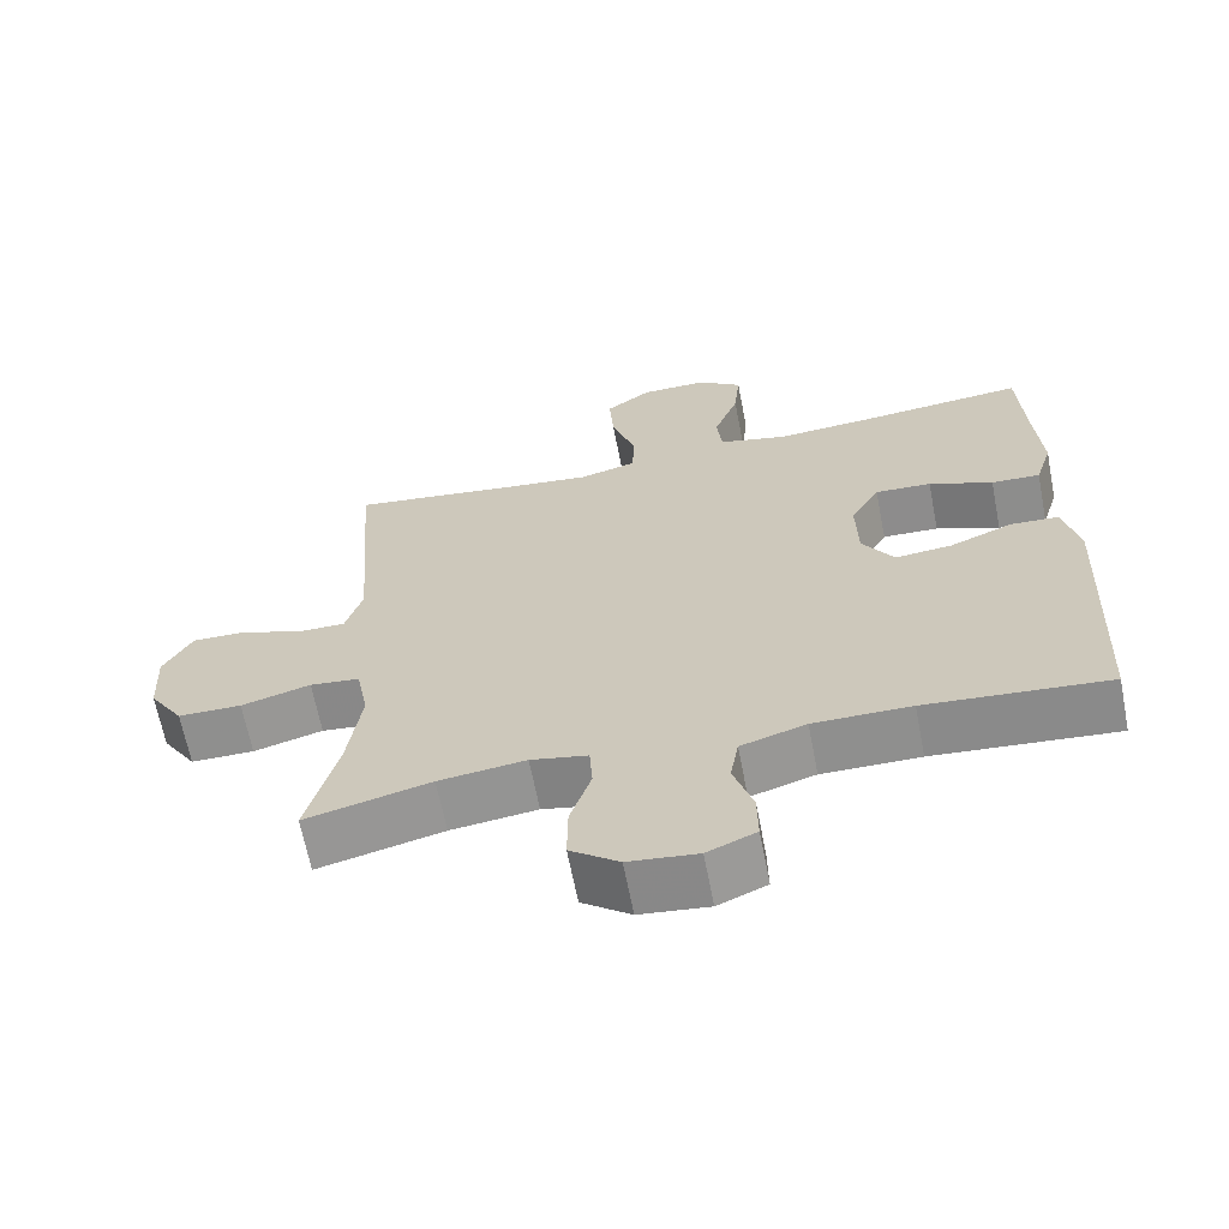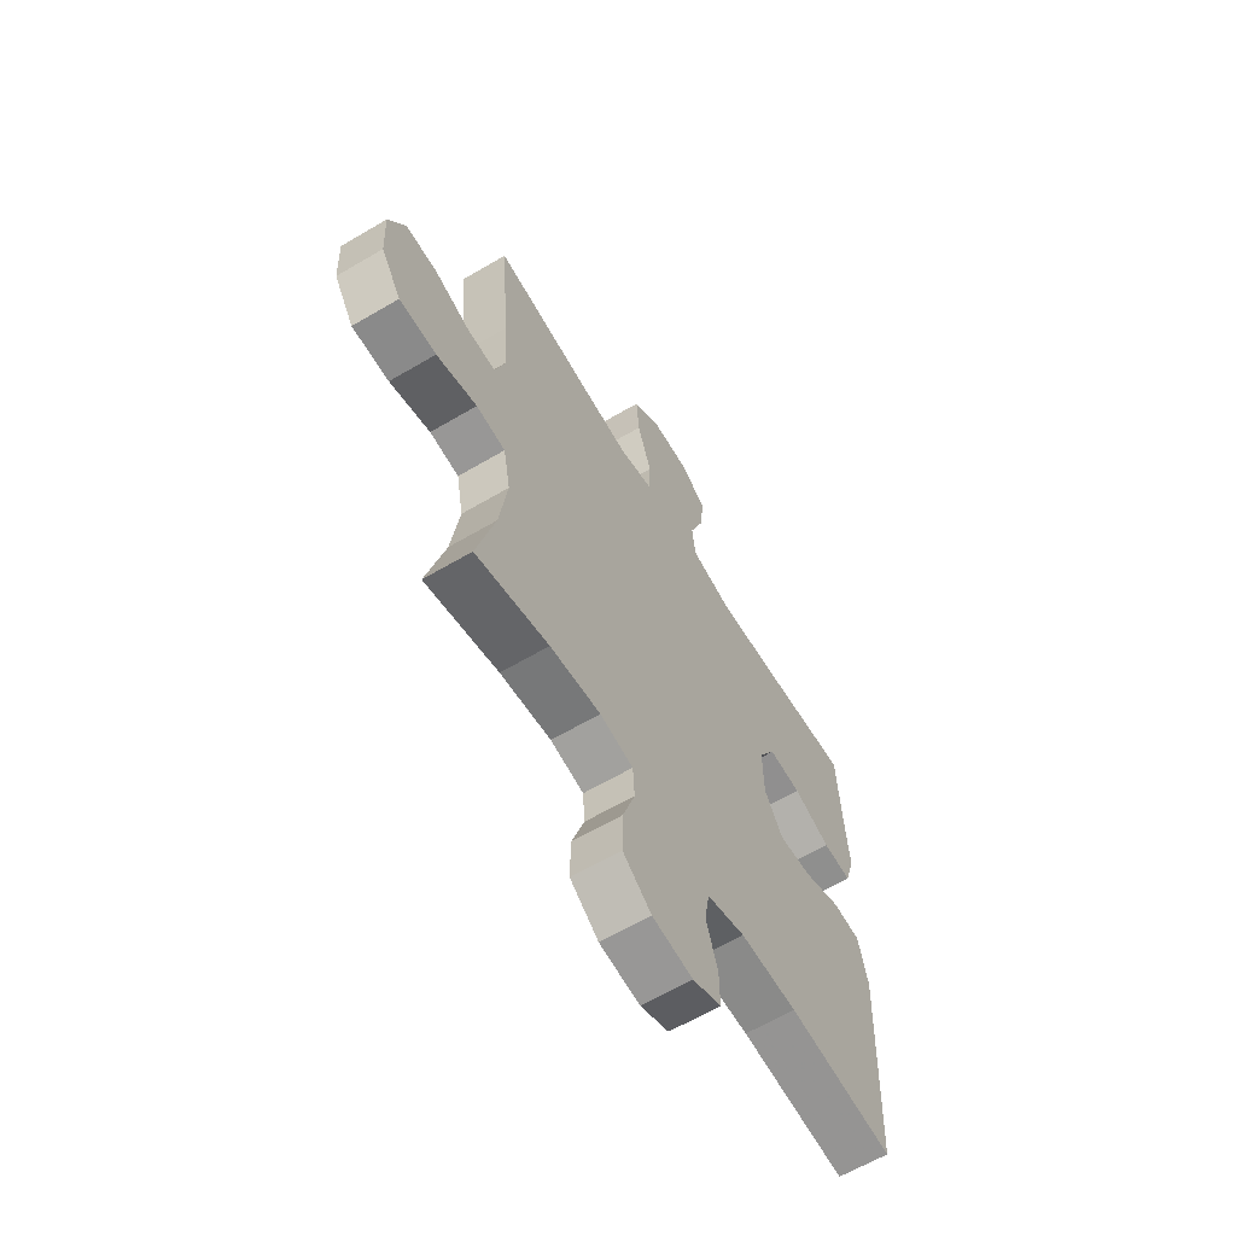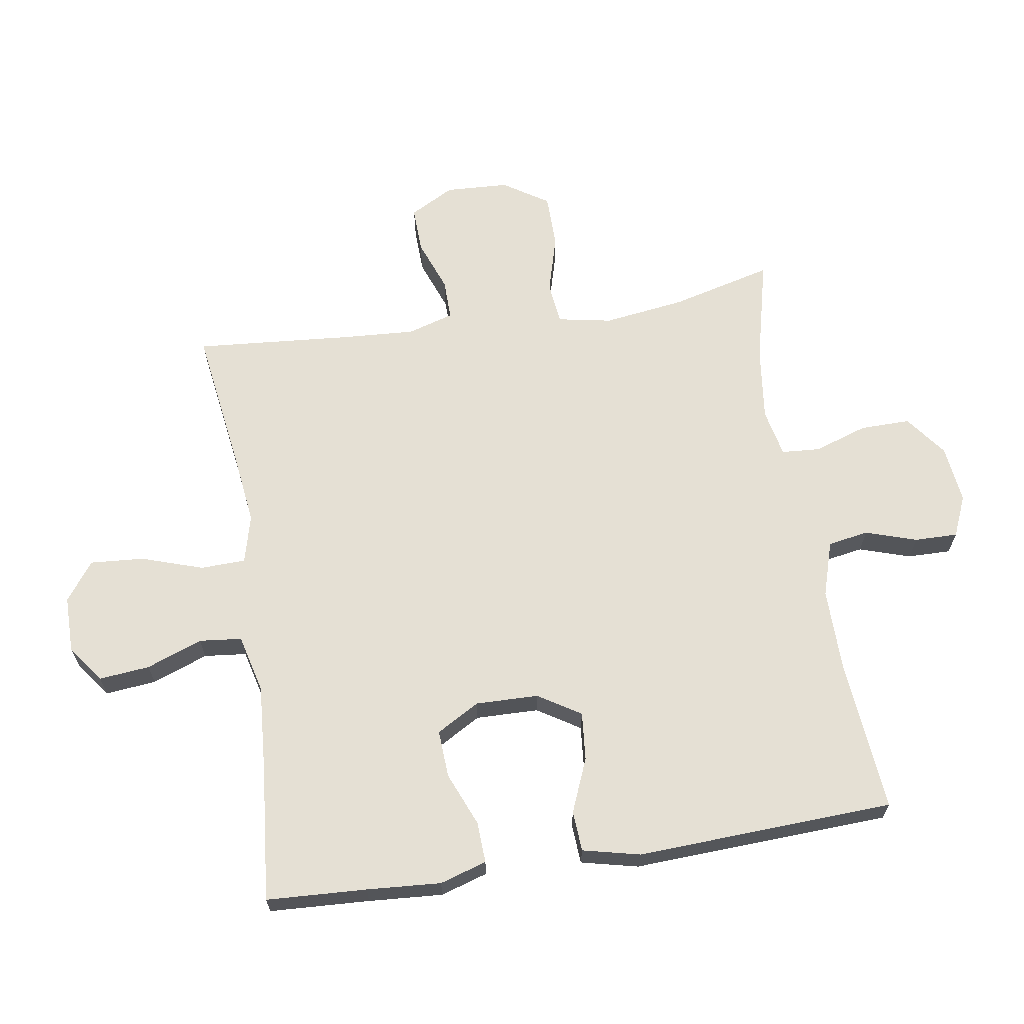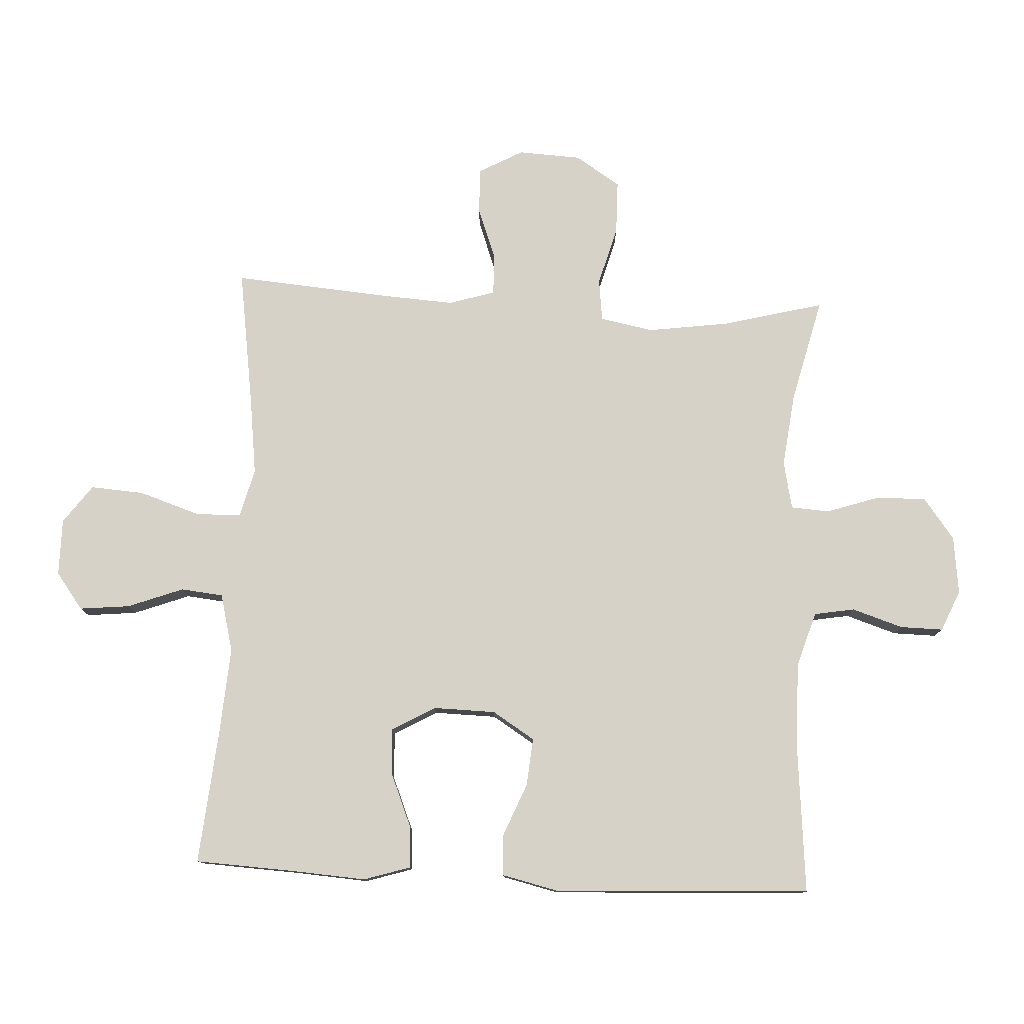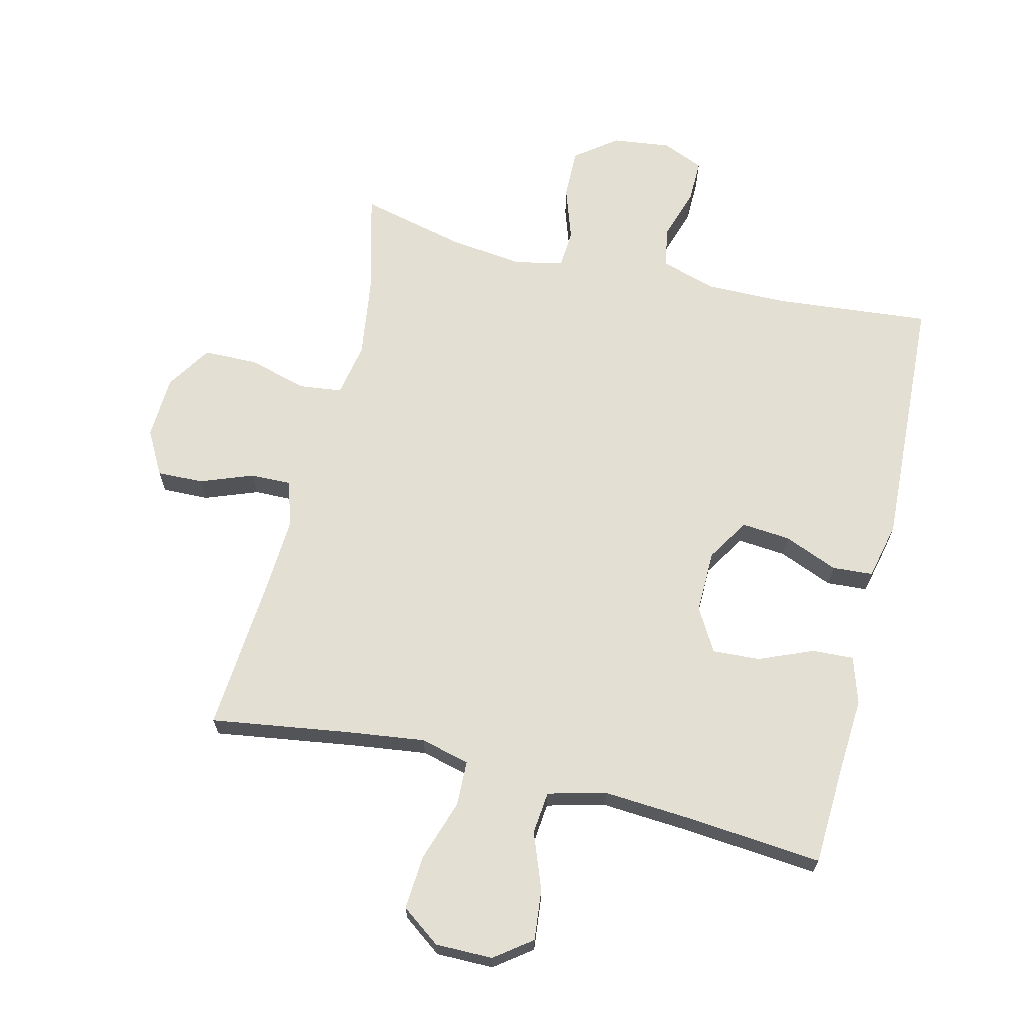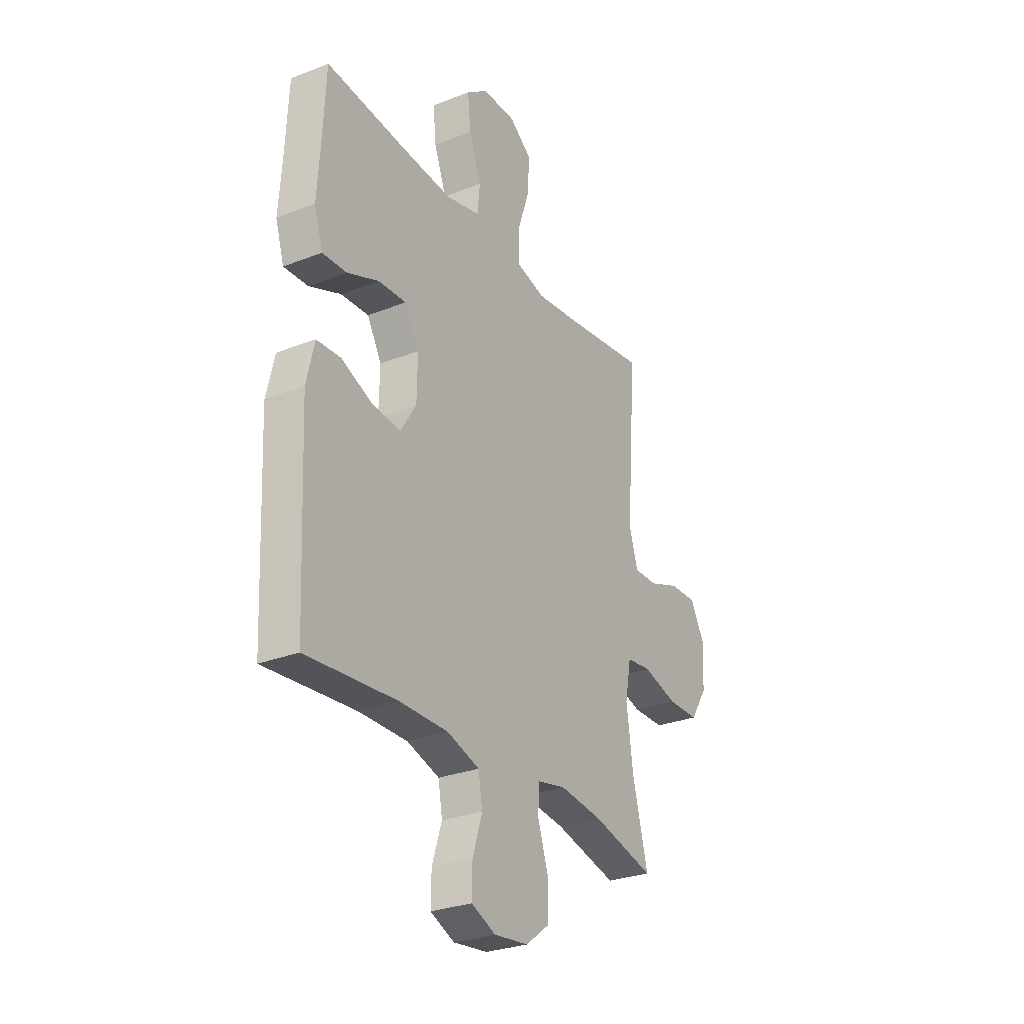
<metadata>
{"format":"obj","ext":"obj","renderer":"f3d","projection":"perspective","resolution":1024,"background":"white","views":[{"elev":-65.3,"azim":11.0,"up":"+Z"},{"elev":-63.0,"azim":-59.2,"up":"+Z"},{"elev":65.4,"azim":81.1,"up":"+Y"},{"elev":78.4,"azim":92.8,"up":"+Y"},{"elev":66.7,"azim":13.5,"up":"+Y"},{"elev":-28.6,"azim":120.5,"up":"+Z"}]}
</metadata>
<code>
v 0.5 0.07 -0.5
v 0.257 0.07 -0.478
v 0.127 0.07 -0.477
v 0.04 0.07 -0.504
v 0.029 0.07 -0.568
v 0.055 0.07 -0.649
v 0.056 0.07 -0.717
v -0.009 0.07 -0.745
v -0.101 0.07 -0.734
v -0.166 0.07 -0.685
v -0.165 0.07 -0.606
v -0.137 0.07 -0.522
v -0.141 0.07 -0.461
v -0.217 0.07 -0.445
v -0.333 0.07 -0.459
v -0.5 0.07 -0.5
v -0.459 0.07 -0.34
v -0.441 0.07 -0.211
v -0.457 0.07 -0.126
v -0.524 0.07 -0.118
v -0.617 0.07 -0.144
v -0.702 0.07 -0.143
v -0.748 0.07 -0.072
v -0.753 0.07 0.028
v -0.715 0.07 0.098
v -0.642 0.07 0.096
v -0.559 0.07 0.065
v -0.495 0.07 0.064
v -0.473 0.07 0.137
v -0.48 0.07 0.252
v -0.5 0.07 0.5
v -0.279 0.07 0.468
v -0.159 0.07 0.453
v -0.082 0.07 0.473
v -0.08 0.07 0.544
v -0.112 0.07 0.641
v -0.118 0.07 0.726
v -0.057 0.07 0.771
v 0.033 0.07 0.771
v 0.091 0.07 0.728
v 0.083 0.07 0.648
v 0.05 0.07 0.56
v 0.057 0.07 0.493
v 0.149 0.07 0.47
v 0.288 0.07 0.48
v 0.5 0.07 0.5
v 0.508 0.07 0.342
v 0.516 0.07 0.225
v 0.493 0.07 0.151
v 0.428 0.07 0.154
v 0.343 0.07 0.189
v 0.268 0.07 0.193
v 0.229 0.07 0.125
v 0.231 0.07 0.026
v 0.273 0.07 -0.041
v 0.349 0.07 -0.034
v 0.434 0.07 0.001
v 0.498 0.07 -0.003
v 0.519 0.07 -0.093
v 0.5 0 -0.5
v 0.257 0 -0.478
v 0.127 0 -0.477
v 0.04 0 -0.504
v 0.029 0 -0.568
v 0.055 0 -0.649
v 0.056 0 -0.717
v -0.009 0 -0.745
v -0.101 0 -0.734
v -0.166 0 -0.685
v -0.165 0 -0.606
v -0.137 0 -0.522
v -0.141 0 -0.461
v -0.217 0 -0.445
v -0.333 0 -0.459
v -0.5 0 -0.5
v -0.459 0 -0.34
v -0.441 0 -0.211
v -0.457 0 -0.126
v -0.524 0 -0.118
v -0.617 0 -0.144
v -0.702 0 -0.143
v -0.748 0 -0.072
v -0.753 0 0.028
v -0.715 0 0.098
v -0.642 0 0.096
v -0.559 0 0.065
v -0.495 0 0.064
v -0.473 0 0.137
v -0.48 0 0.252
v -0.5 0 0.5
v -0.279 0 0.468
v -0.159 0 0.453
v -0.082 0 0.473
v -0.08 0 0.544
v -0.112 0 0.641
v -0.118 0 0.726
v -0.057 0 0.771
v 0.033 0 0.771
v 0.091 0 0.728
v 0.083 0 0.648
v 0.05 0 0.56
v 0.057 0 0.493
v 0.149 0 0.47
v 0.288 0 0.48
v 0.5 0 0.5
v 0.508 0 0.342
v 0.516 0 0.225
v 0.493 0 0.151
v 0.428 0 0.154
v 0.343 0 0.189
v 0.268 0 0.193
v 0.229 0 0.125
v 0.231 0 0.026
v 0.273 0 -0.041
v 0.349 0 -0.034
v 0.434 0 0.001
v 0.498 0 -0.003
v 0.519 0 -0.093
f 59 1 2
f 58 59 2
f 57 58 2
f 56 57 2
f 55 56 2 3
f 54 55 3 4
f 53 54 4
f 49 50 51
f 48 49 51
f 47 48 51
f 47 51 52
f 46 47 52
f 45 46 52
f 44 45 52 53
f 40 41 42
f 39 40 42
f 38 39 42
f 37 38 42
f 36 37 42
f 35 36 42
f 34 35 42 43
f 44 53 4
f 43 44 4
f 34 43 4
f 33 34 4
f 25 26 27
f 24 25 27
f 23 24 27
f 22 23 27
f 21 22 27
f 20 21 27
f 19 20 27 28
f 15 16 17
f 14 15 17 18
f 13 14 18 19
f 10 11 12
f 9 10 12
f 8 9 12
f 7 8 12
f 6 7 12
f 5 6 12
f 5 12 13
f 19 28 29
f 13 19 29
f 5 13 29
f 4 5 29
f 33 4 29
f 32 33 29
f 30 31 32
f 29 30 32
f 61 60 118
f 61 118 117
f 61 117 116
f 61 116 115
f 62 61 115 114
f 63 62 114 113
f 63 113 112
f 110 109 108
f 110 108 107
f 110 107 106
f 111 110 106
f 111 106 105
f 111 105 104
f 112 111 104 103
f 101 100 99
f 101 99 98
f 101 98 97
f 101 97 96
f 101 96 95
f 101 95 94
f 102 101 94 93
f 63 112 103
f 63 103 102
f 63 102 93
f 63 93 92
f 86 85 84
f 86 84 83
f 86 83 82
f 86 82 81
f 86 81 80
f 86 80 79
f 87 86 79 78
f 76 75 74
f 77 76 74 73
f 78 77 73 72
f 71 70 69
f 71 69 68
f 71 68 67
f 71 67 66
f 71 66 65
f 71 65 64
f 72 71 64
f 88 87 78
f 88 78 72
f 88 72 64
f 88 64 63
f 88 63 92
f 88 92 91
f 91 90 89
f 91 89 88
f 1 60 61 2
f 2 61 62 3
f 3 62 63 4
f 4 63 64 5
f 5 64 65 6
f 6 65 66 7
f 7 66 67 8
f 8 67 68 9
f 9 68 69 10
f 10 69 70 11
f 11 70 71 12
f 12 71 72 13
f 13 72 73 14
f 14 73 74 15
f 15 74 75 16
f 16 75 76 17
f 17 76 77 18
f 18 77 78 19
f 19 78 79 20
f 20 79 80 21
f 21 80 81 22
f 22 81 82 23
f 23 82 83 24
f 24 83 84 25
f 25 84 85 26
f 26 85 86 27
f 27 86 87 28
f 28 87 88 29
f 29 88 89 30
f 30 89 90 31
f 31 90 91 32
f 32 91 92 33
f 33 92 93 34
f 34 93 94 35
f 35 94 95 36
f 36 95 96 37
f 37 96 97 38
f 38 97 98 39
f 39 98 99 40
f 40 99 100 41
f 41 100 101 42
f 42 101 102 43
f 43 102 103 44
f 44 103 104 45
f 45 104 105 46
f 46 105 106 47
f 47 106 107 48
f 48 107 108 49
f 49 108 109 50
f 50 109 110 51
f 51 110 111 52
f 52 111 112 53
f 53 112 113 54
f 54 113 114 55
f 55 114 115 56
f 56 115 116 57
f 57 116 117 58
f 58 117 118 59
f 59 118 60 1

</code>
